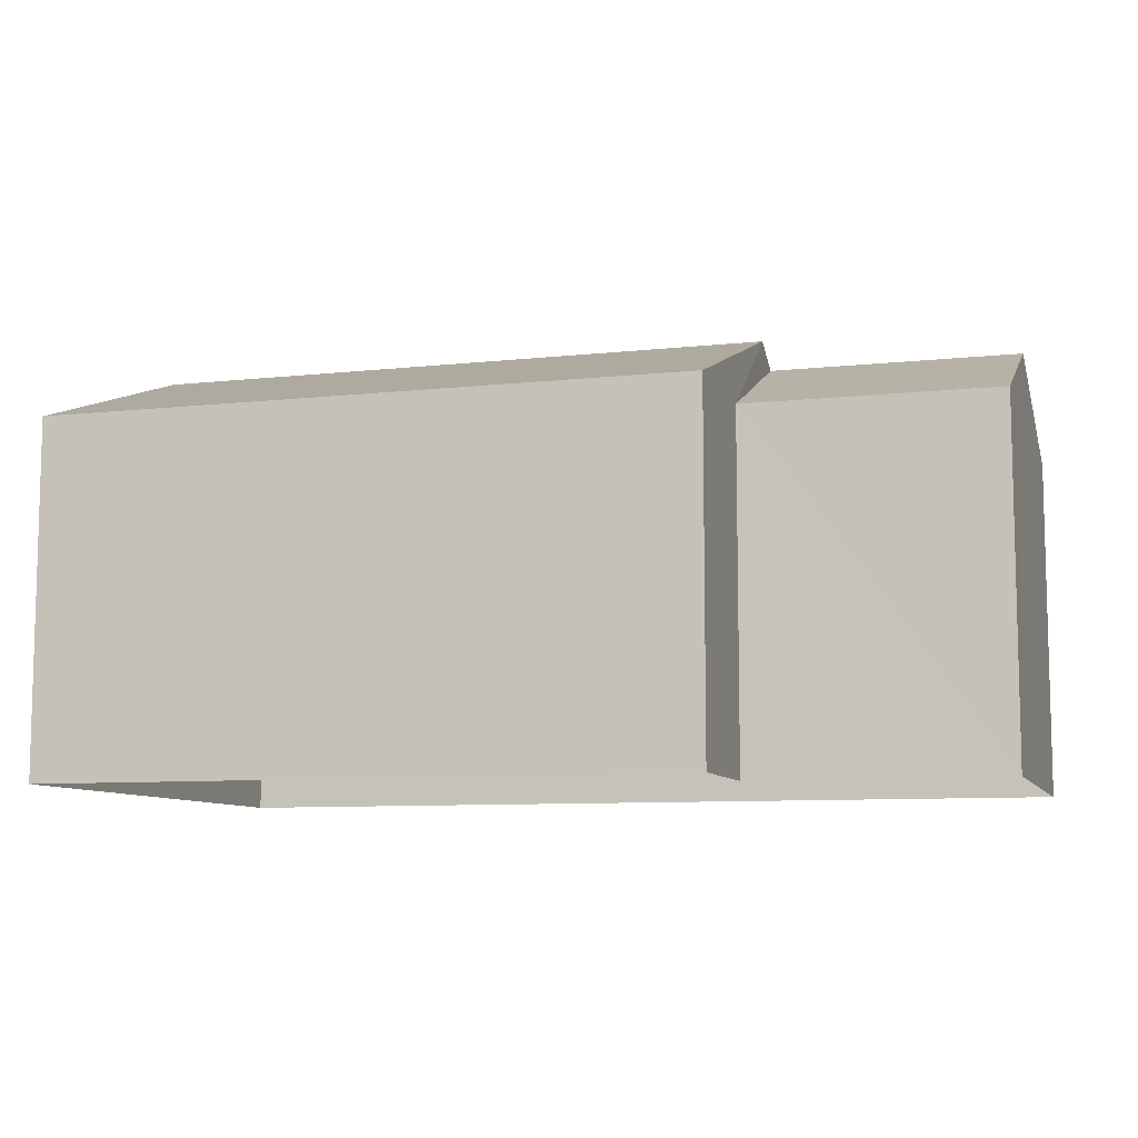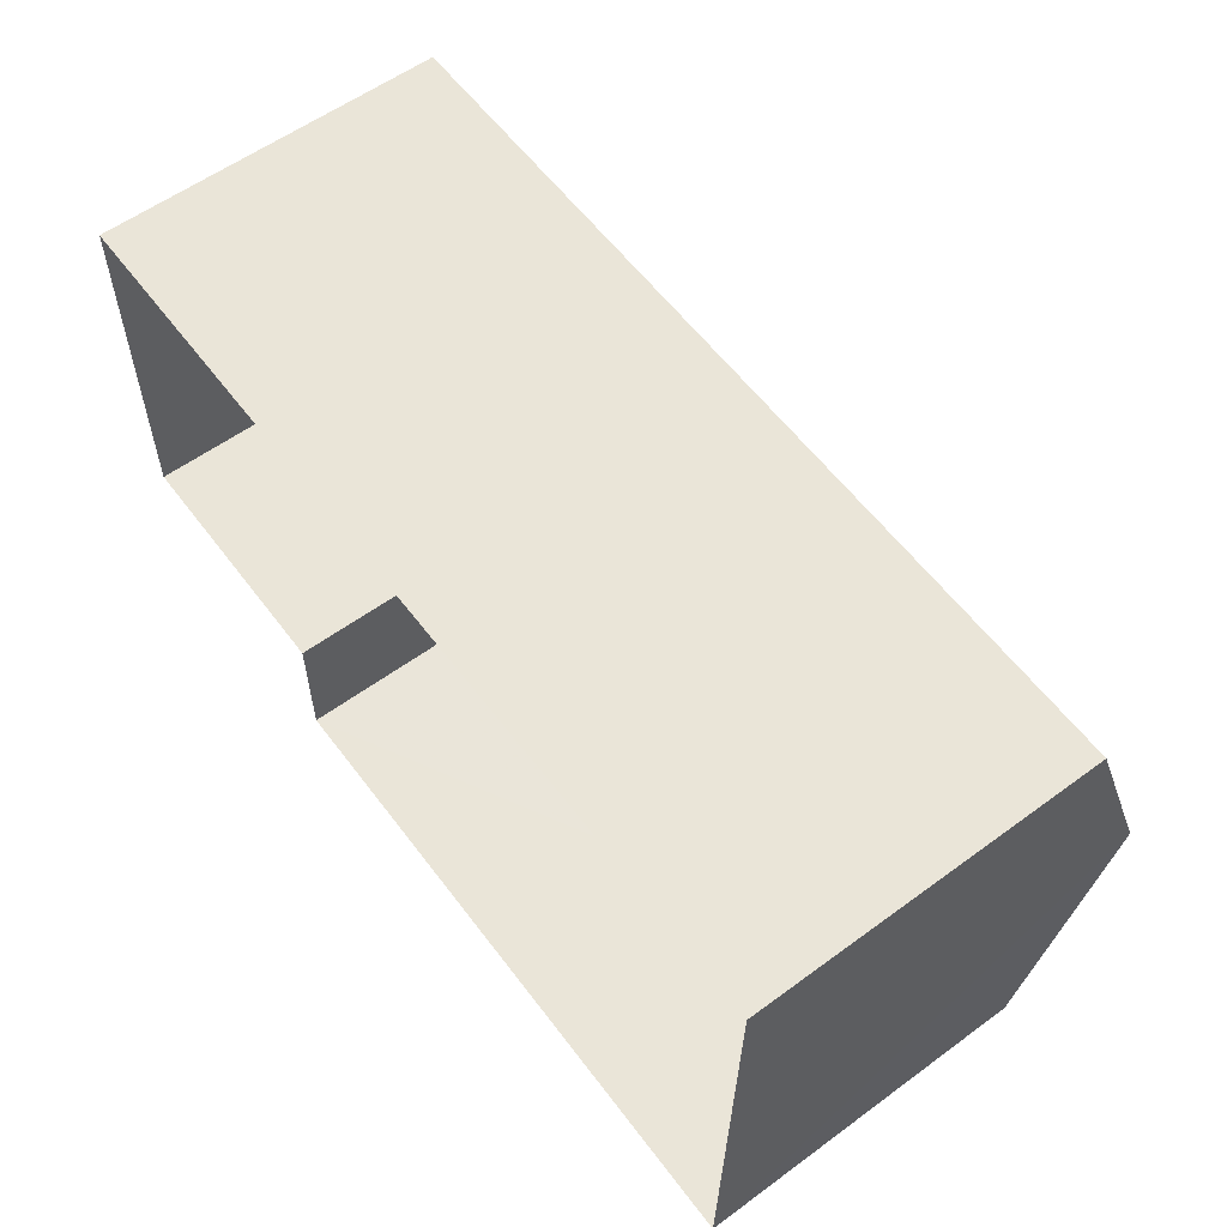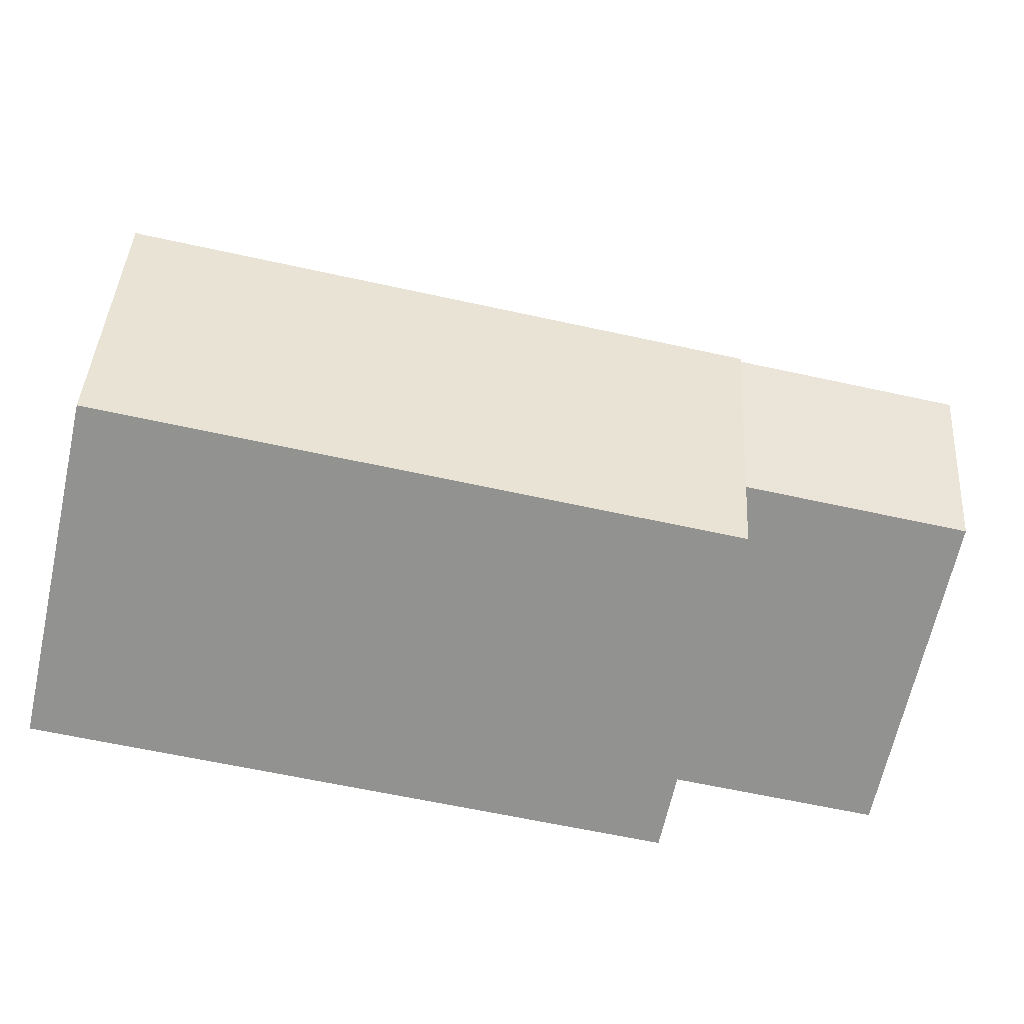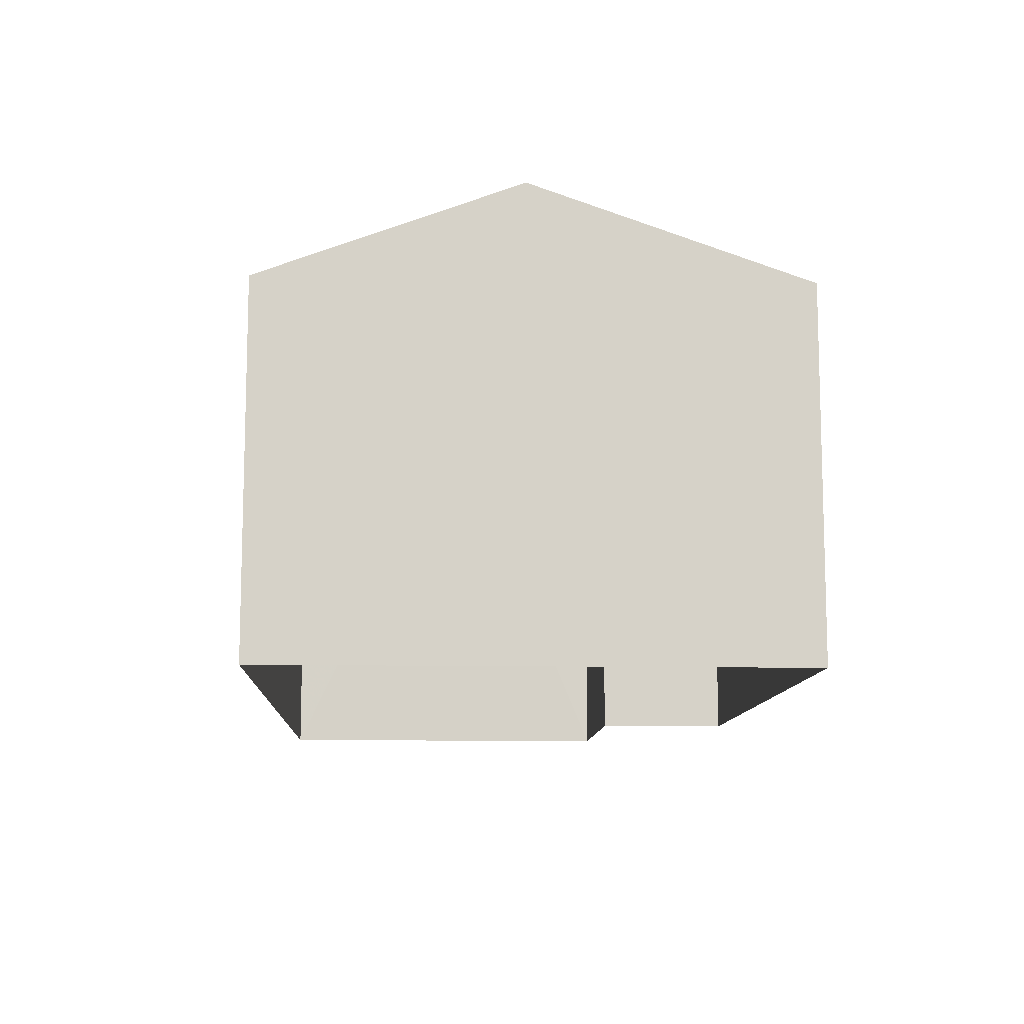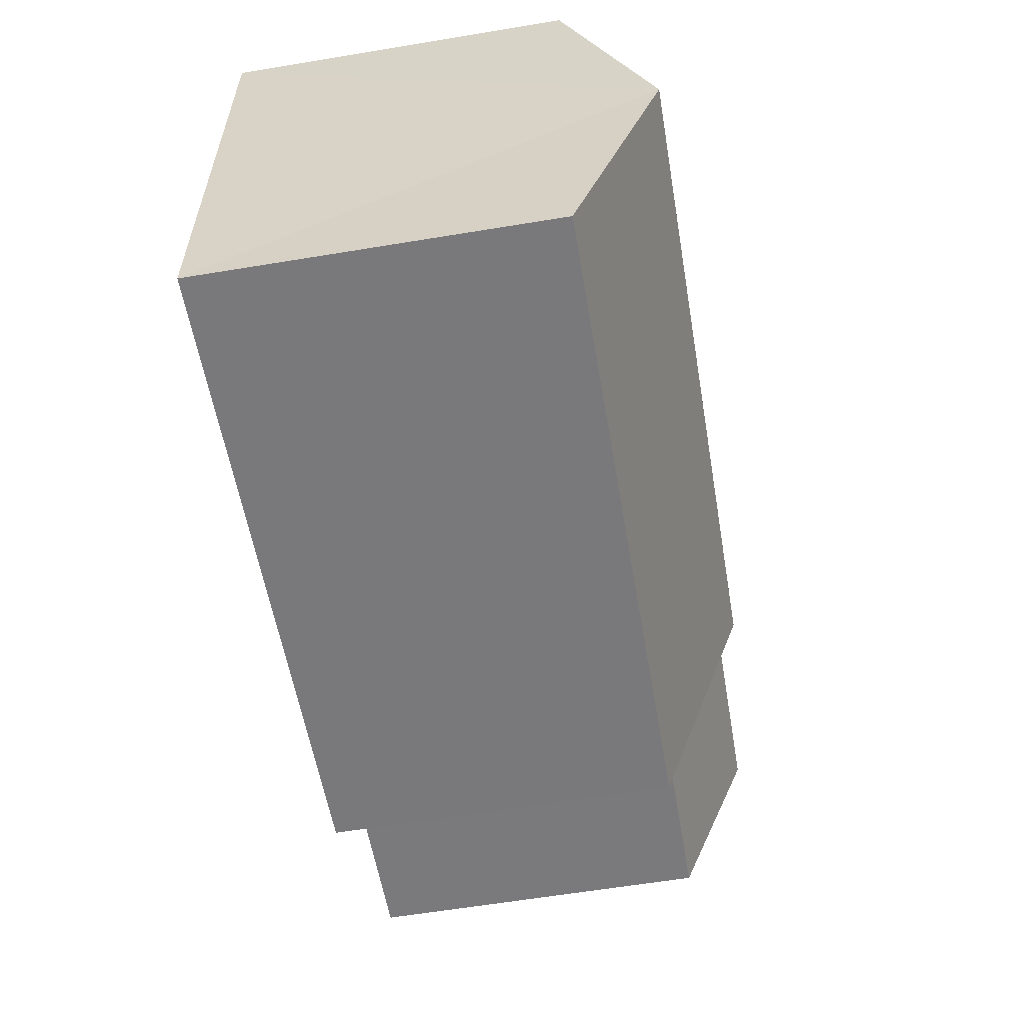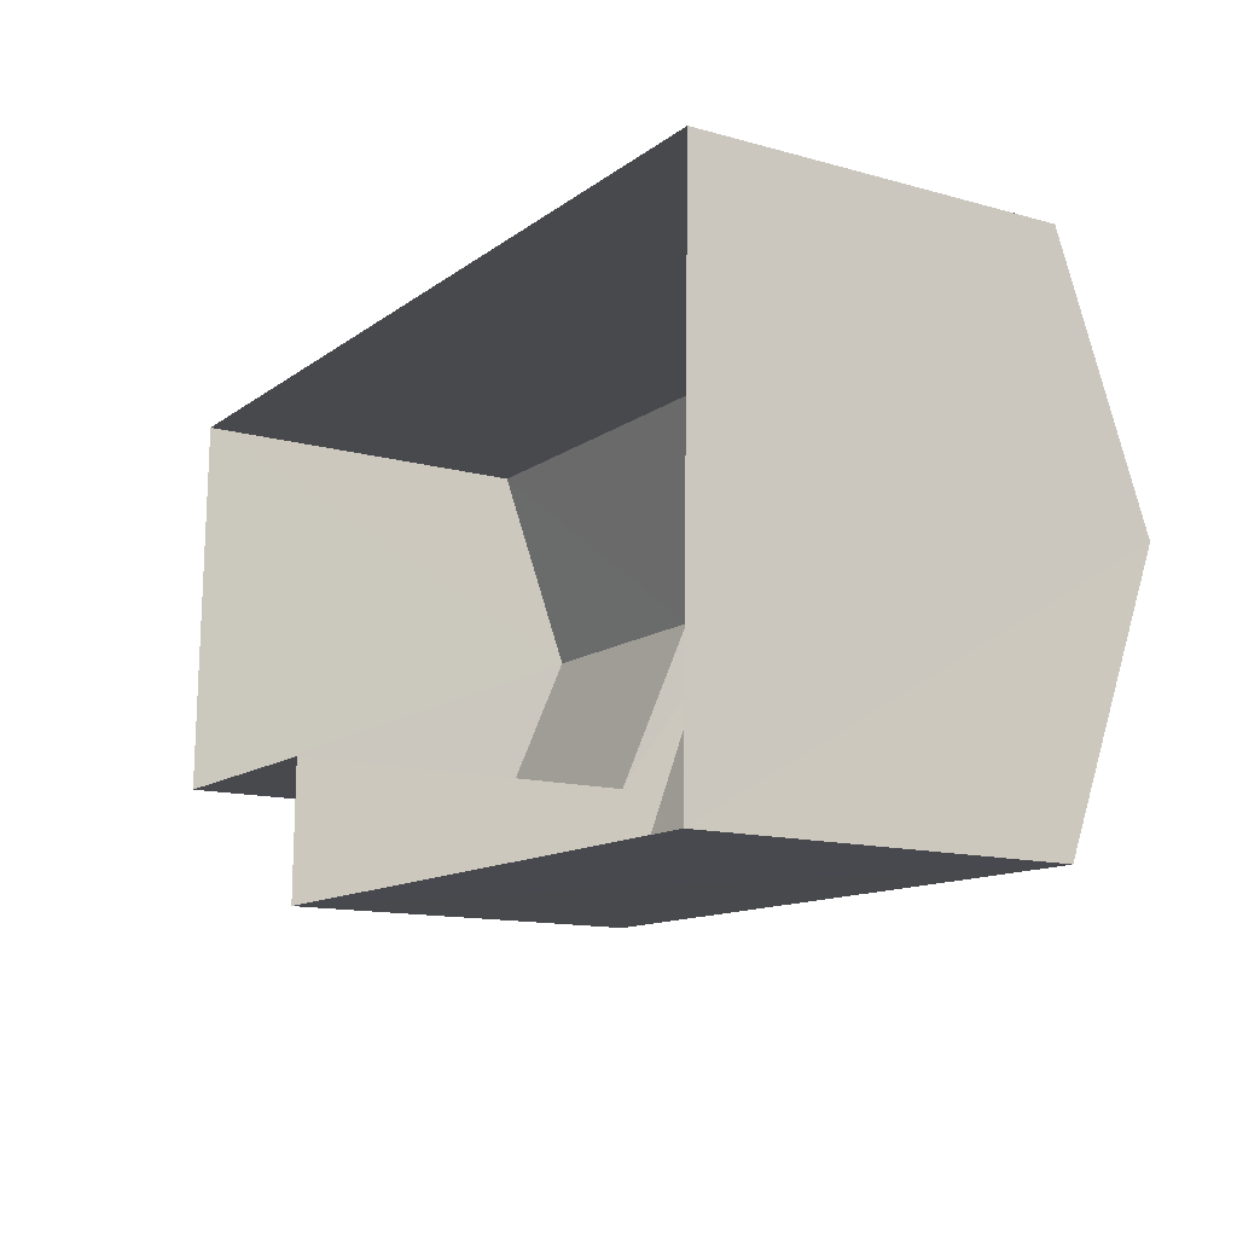
<metadata>
{"format":"obj","ext":"obj","renderer":"f3d","projection":"perspective","resolution":1024,"background":"white","views":[{"elev":-8.8,"azim":17.6,"up":"+Z"},{"elev":58.5,"azim":-127.0,"up":"+Y"},{"elev":-66.5,"azim":-12.6,"up":"+Y"},{"elev":-10.7,"azim":-91.6,"up":"+Z"},{"elev":-58.9,"azim":-80.2,"up":"+Y"},{"elev":-13.4,"azim":-121.7,"up":"+Y"}]}
</metadata>
<code>
v -3.167e+05 4.038e+04 3.373
v -3.167e+05 4.038e+04 3.376
v -3.167e+05 4.039e+04 3.375
v -3.167e+05 4.039e+04 3.383
v -3.167e+05 4.038e+04 3.38
v -3.167e+05 4.038e+04 3.375
v -3.167e+05 4.039e+04 10.39
v -3.167e+05 4.038e+04 8.933
v -3.167e+05 4.038e+04 8.927
v -3.167e+05 4.039e+04 10.39
v -3.167e+05 4.039e+04 10.1
v -3.167e+05 4.038e+04 8.926
v -3.167e+05 4.039e+04 10.1
v -3.167e+05 4.038e+04 8.928
v -3.167e+05 4.039e+04 8.935
v -3.167e+05 4.039e+04 8.928
f 1 2 3
f 3 2 4
f 4 2 5
f 2 6 5
f 7 8 9
f 10 7 9
f 11 12 13
f 11 14 12
f 7 11 15
f 15 11 16
f 7 10 11
f 16 11 13
f 12 1 13
f 1 3 13
f 3 16 13
f 8 5 6
f 9 8 6
f 15 4 7
f 4 5 7
f 5 8 7
f 15 3 4
f 15 16 3
f 6 14 9
f 9 14 10
f 6 2 14
f 10 14 11
f 14 1 12
f 14 2 1

</code>
